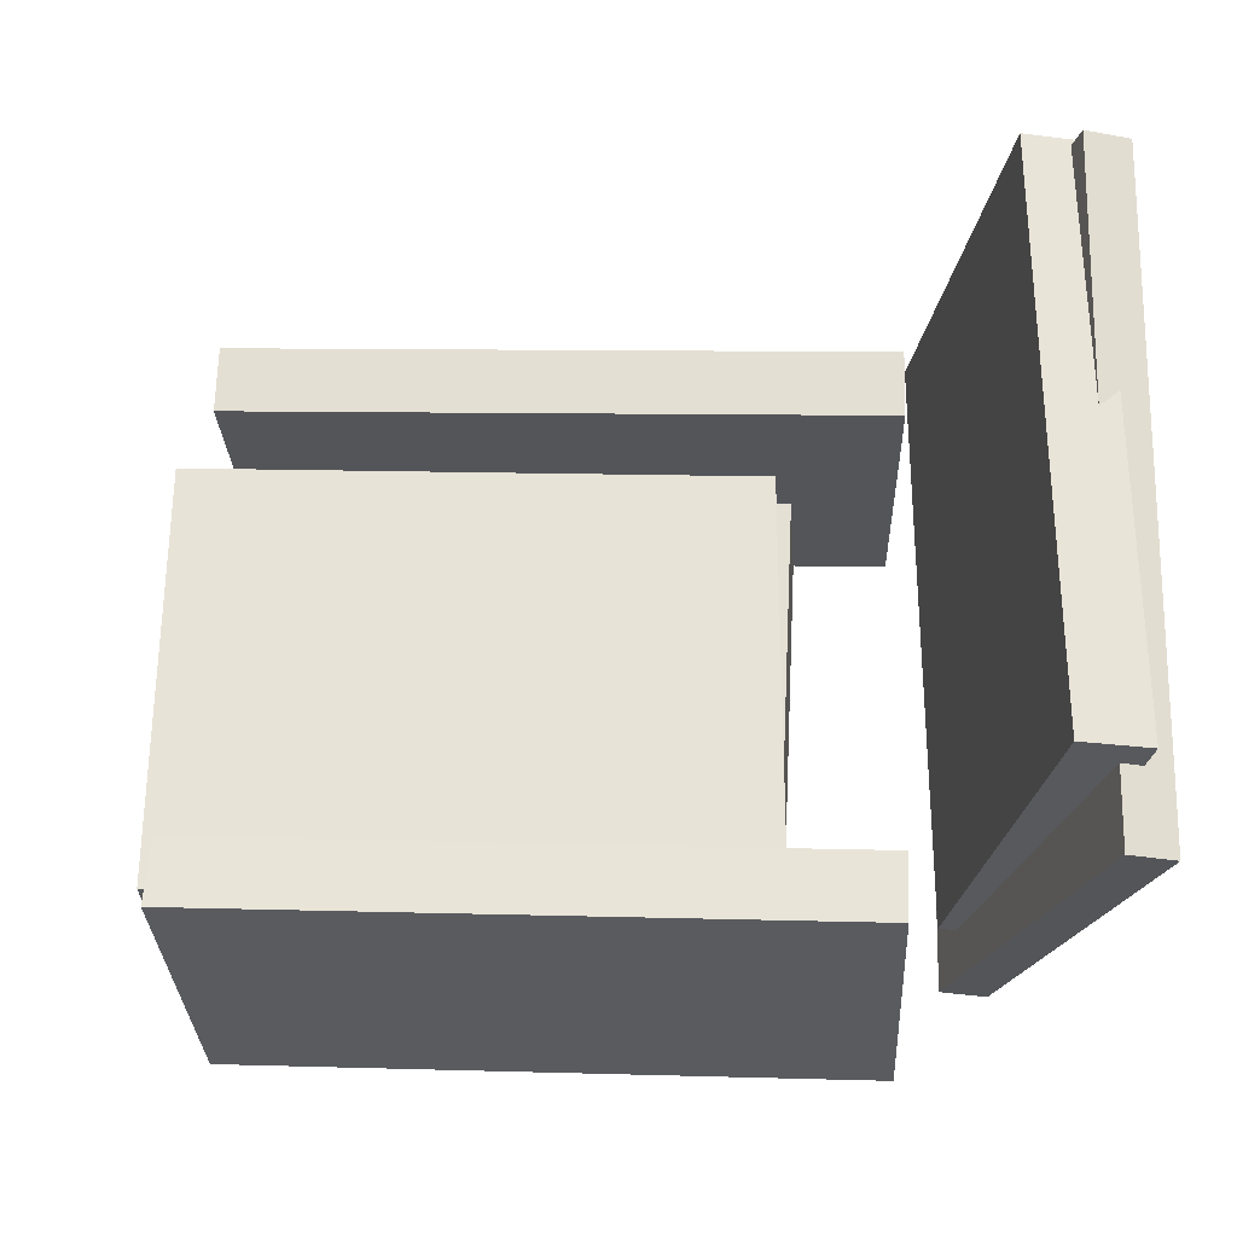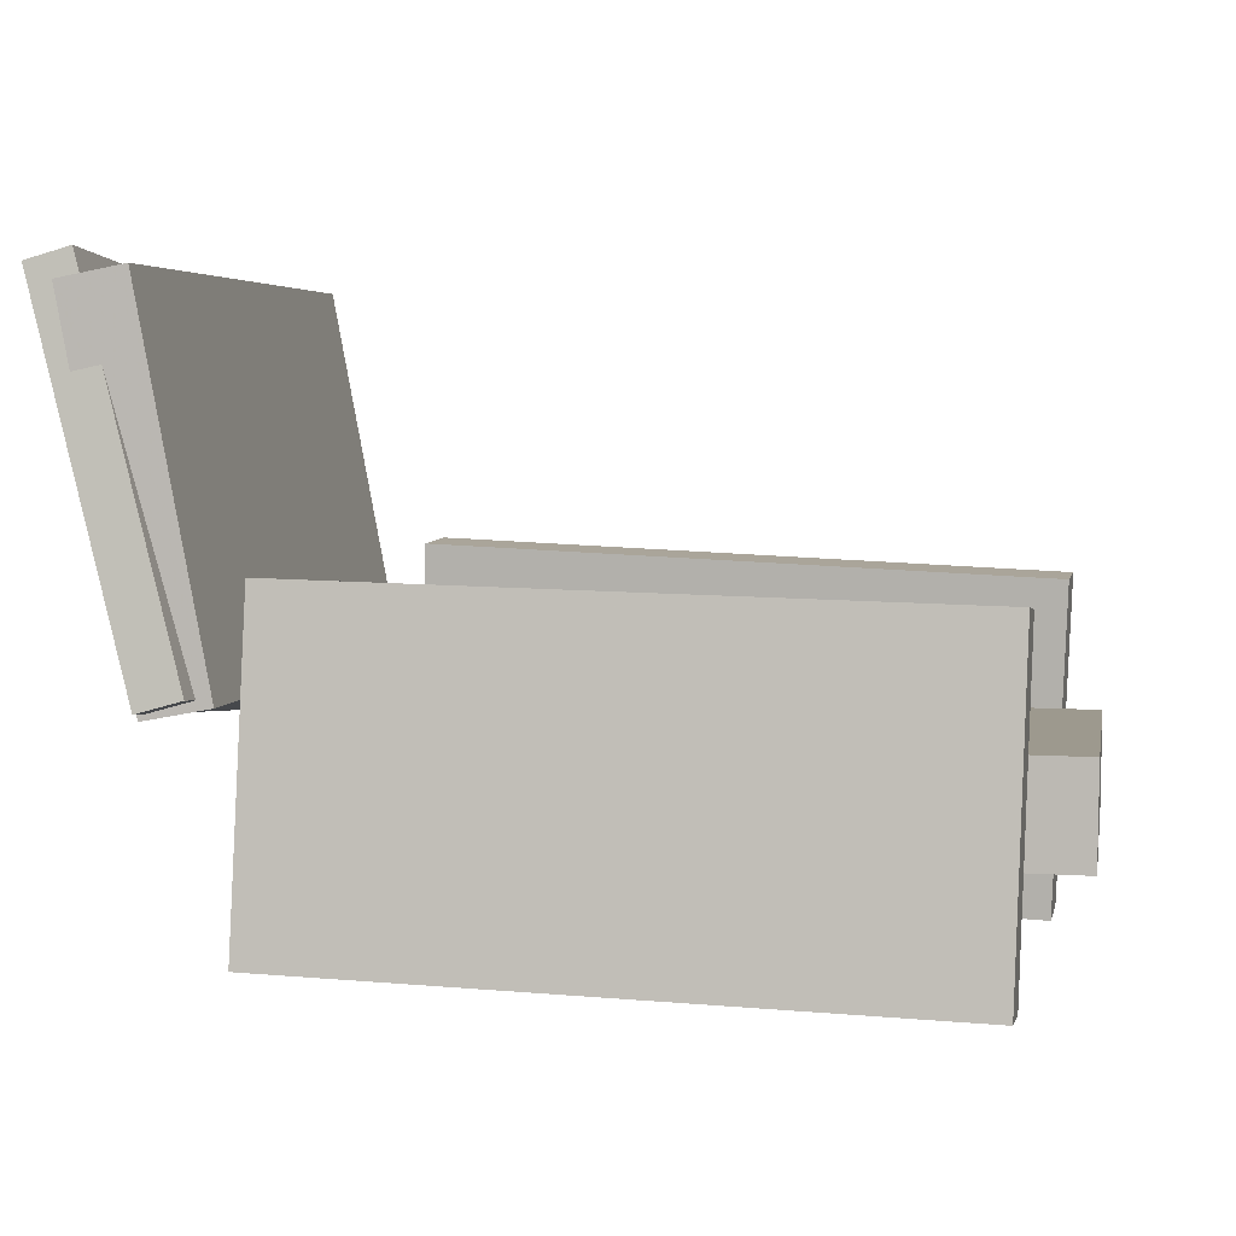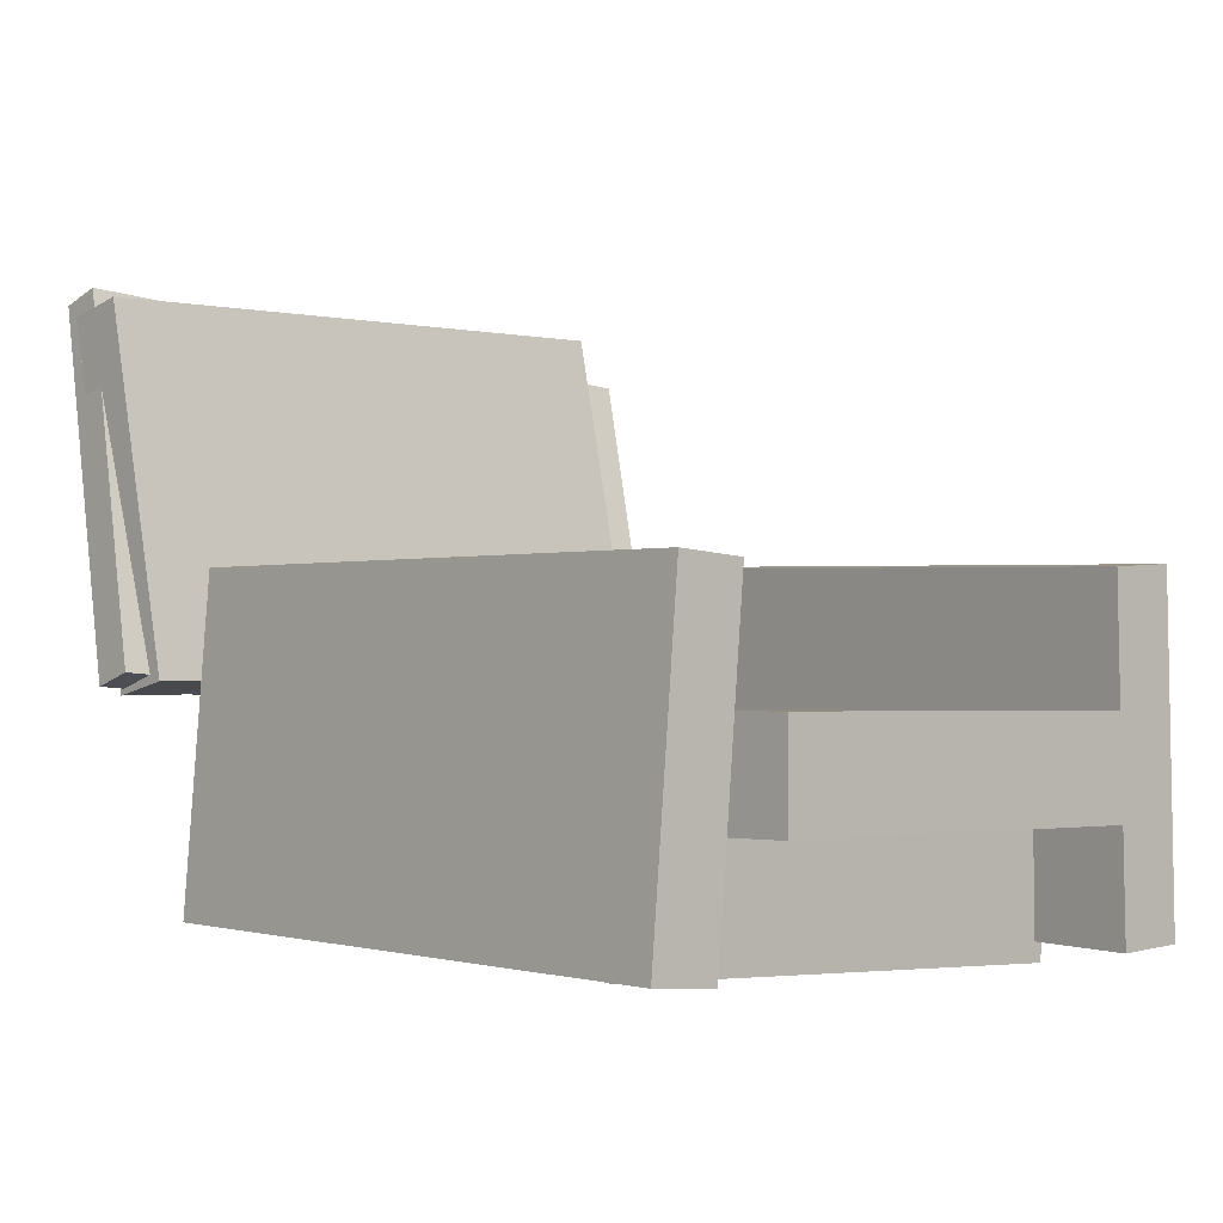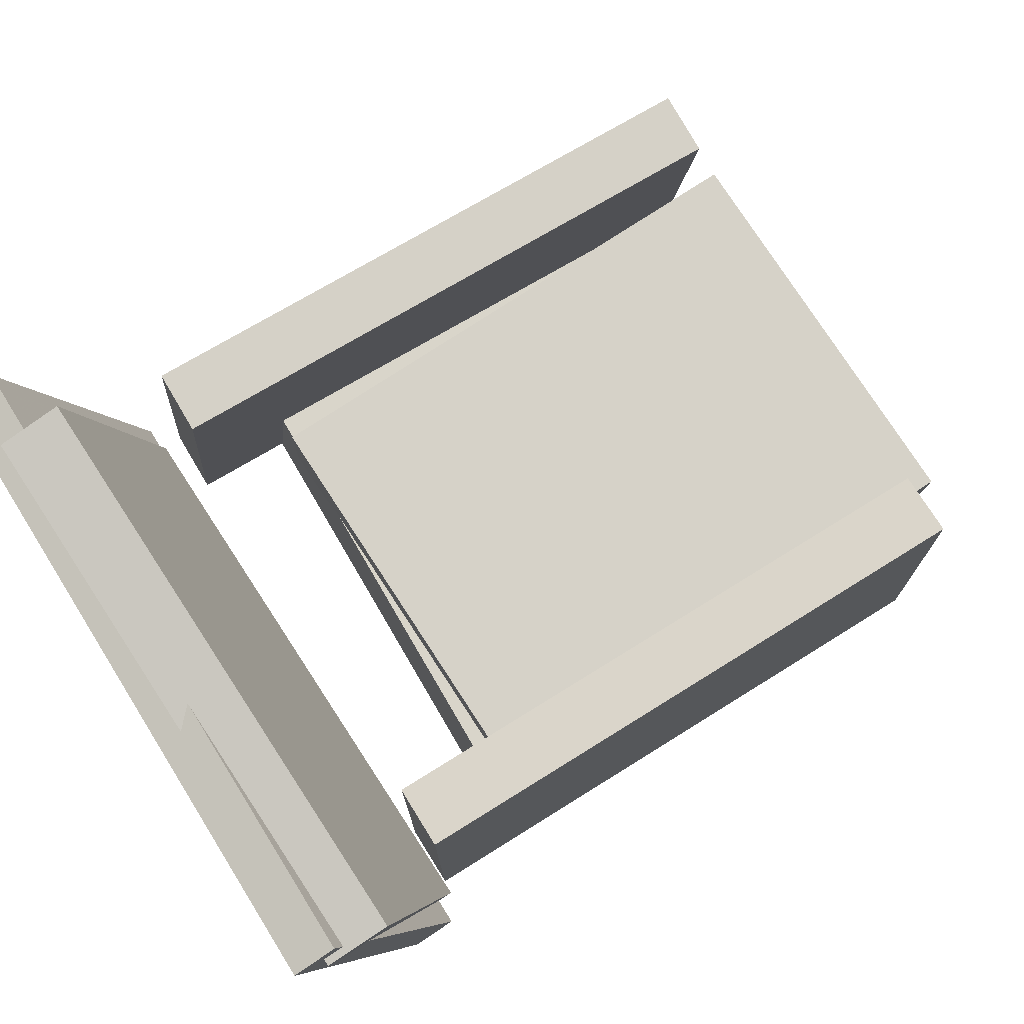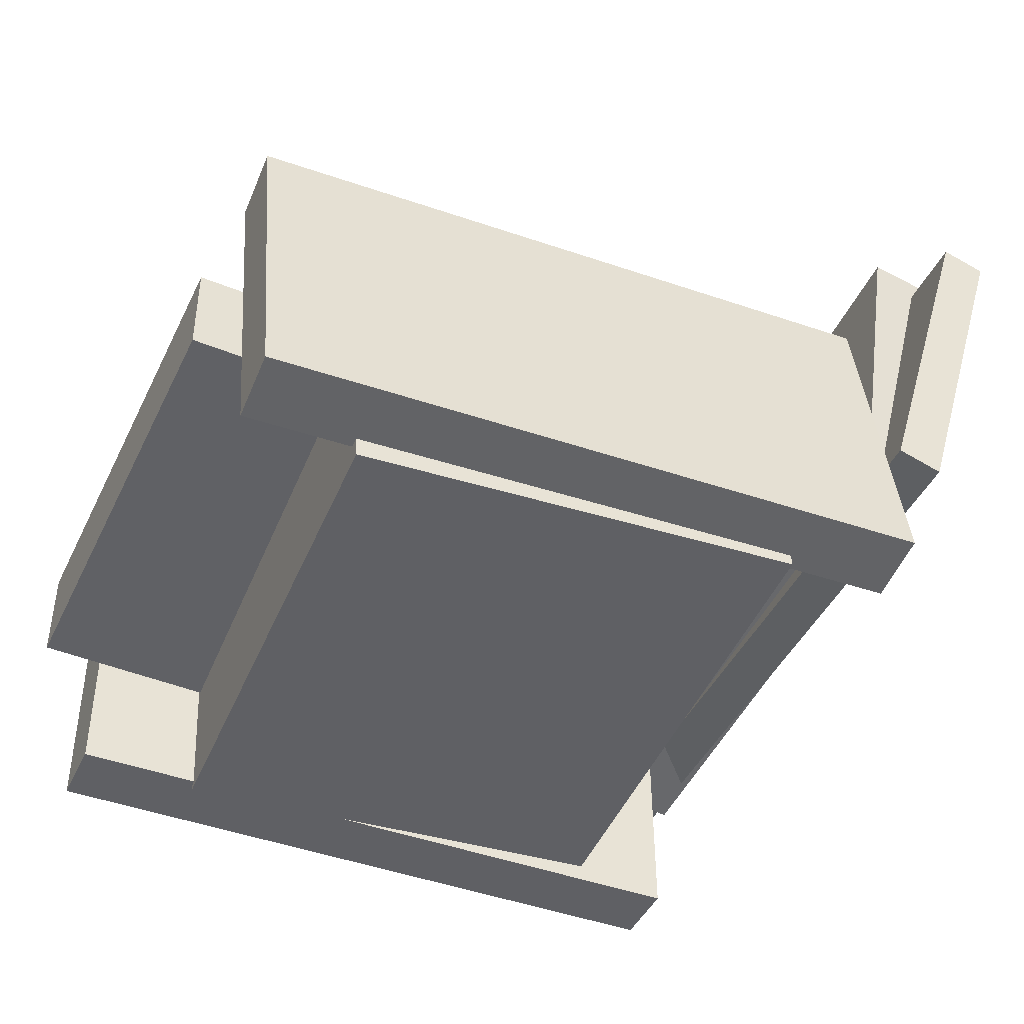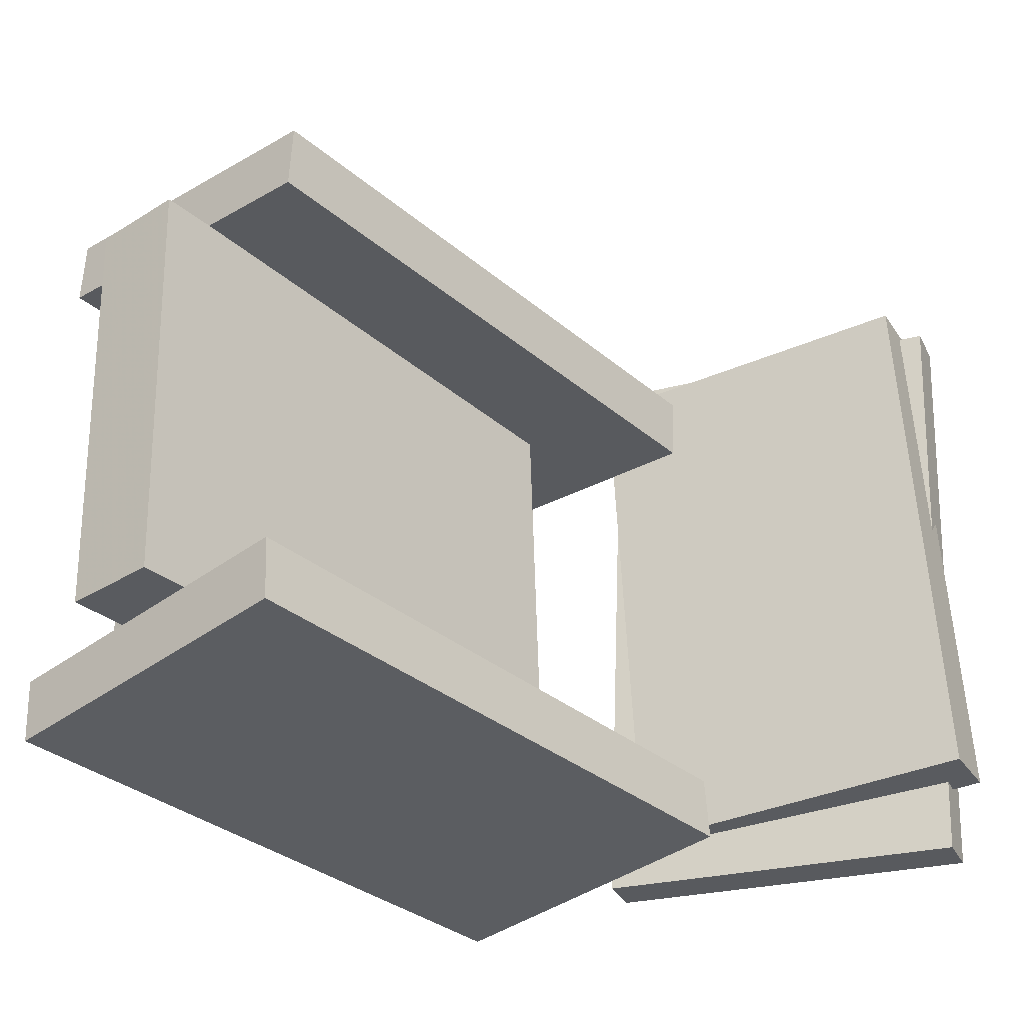
<metadata>
{"format":"obj","ext":"obj","renderer":"f3d","projection":"perspective","resolution":1024,"background":"white","views":[{"elev":62.5,"azim":-178.3,"up":"+Y"},{"elev":2.3,"azim":11.9,"up":"+Y"},{"elev":-3.2,"azim":49.3,"up":"+Y"},{"elev":77.9,"azim":-31.7,"up":"+Y"},{"elev":-47.4,"azim":156.3,"up":"+Y"},{"elev":-33.0,"azim":128.9,"up":"+Z"}]}
</metadata>
<code>
v -0.1143 -0.004203 -0.1456
v 0.2983 -0.01093 -0.1569
v -0.1154 -0.07207 -0.1464
v 0.2972 -0.07879 -0.1578
v -0.1057 -0.008418 0.1659
v 0.3068 -0.01514 0.1546
v -0.1069 -0.07628 0.1651
v 0.3057 -0.08301 0.1537
f 1.0 7.0 5.0
f 1.0 3.0 7.0
f 1.0 4.0 3.0
f 1.0 2.0 4.0
f 3.0 8.0 7.0
f 3.0 4.0 8.0
f 5.0 7.0 8.0
f 5.0 8.0 6.0
f 1.0 5.0 6.0
f 1.0 6.0 2.0
f 2.0 6.0 8.0
f 2.0 8.0 4.0
v -0.1912 -0.1322 -0.2298
v -0.1794 0.1045 -0.2105
v 0.2643 -0.1553 -0.2241
v 0.2761 0.08137 -0.2049
v -0.192 -0.136 -0.1822
v -0.1802 0.1007 -0.163
v 0.2635 -0.1591 -0.1766
v 0.2753 0.07754 -0.1574
f 9.0 15.0 13.0
f 9.0 11.0 15.0
f 9.0 12.0 11.0
f 9.0 10.0 12.0
f 11.0 16.0 15.0
f 11.0 12.0 16.0
f 13.0 15.0 16.0
f 13.0 16.0 14.0
f 9.0 13.0 14.0
f 9.0 14.0 10.0
f 10.0 14.0 16.0
f 10.0 16.0 12.0
v -0.2769 0.2779 0.2366
v -0.2808 0.2517 -0.2254
v -0.3081 0.2693 0.2374
v -0.312 0.2431 -0.2247
v -0.2049 0.01611 0.2508
v -0.2088 -0.01007 -0.2112
v -0.2362 0.007555 0.2516
v -0.2401 -0.01862 -0.2105
f 17.0 23.0 21.0
f 17.0 19.0 23.0
f 17.0 20.0 19.0
f 17.0 18.0 20.0
f 19.0 24.0 23.0
f 19.0 20.0 24.0
f 21.0 23.0 24.0
f 21.0 24.0 22.0
f 17.0 21.0 22.0
f 17.0 22.0 18.0
f 18.0 22.0 24.0
f 18.0 24.0 20.0
v -0.194 0.01046 0.2319
v -0.2406 0.2664 0.2419
v -0.2404 0.001985 0.2329
v -0.287 0.258 0.2428
v -0.2053 0.02449 -0.1827
v -0.2519 0.2805 -0.1728
v -0.2517 0.01602 -0.1817
v -0.2983 0.272 -0.1718
f 25.0 31.0 29.0
f 25.0 27.0 31.0
f 25.0 28.0 27.0
f 25.0 26.0 28.0
f 27.0 32.0 31.0
f 27.0 28.0 32.0
f 29.0 31.0 32.0
f 29.0 32.0 30.0
f 25.0 29.0 30.0
f 25.0 30.0 26.0
f 26.0 30.0 32.0
f 26.0 32.0 28.0
v 0.1959 -0.07388 -0.1852
v 0.188 -0.0694 0.1658
v 0.189 -0.1692 -0.1842
v 0.181 -0.1647 0.1669
v -0.1108 -0.05168 -0.1925
v -0.1188 -0.0472 0.1586
v -0.1177 -0.147 -0.1914
v -0.1257 -0.1425 0.1596
f 33.0 39.0 37.0
f 33.0 35.0 39.0
f 33.0 36.0 35.0
f 33.0 34.0 36.0
f 35.0 40.0 39.0
f 35.0 36.0 40.0
f 37.0 39.0 40.0
f 37.0 40.0 38.0
f 33.0 37.0 38.0
f 33.0 38.0 34.0
f 34.0 38.0 40.0
f 34.0 40.0 36.0
v -0.186 0.08523 0.1998
v -0.1862 0.08249 0.1521
v -0.1931 -0.1454 0.2131
v -0.1933 -0.1482 0.1654
v 0.2695 0.07115 0.1985
v 0.2693 0.06841 0.1508
v 0.2624 -0.1595 0.2118
v 0.2622 -0.1623 0.1641
f 41.0 47.0 45.0
f 41.0 43.0 47.0
f 41.0 44.0 43.0
f 41.0 42.0 44.0
f 43.0 48.0 47.0
f 43.0 44.0 48.0
f 45.0 47.0 48.0
f 45.0 48.0 46.0
f 41.0 45.0 46.0
f 41.0 46.0 42.0
f 42.0 46.0 48.0
f 42.0 48.0 44.0

</code>
